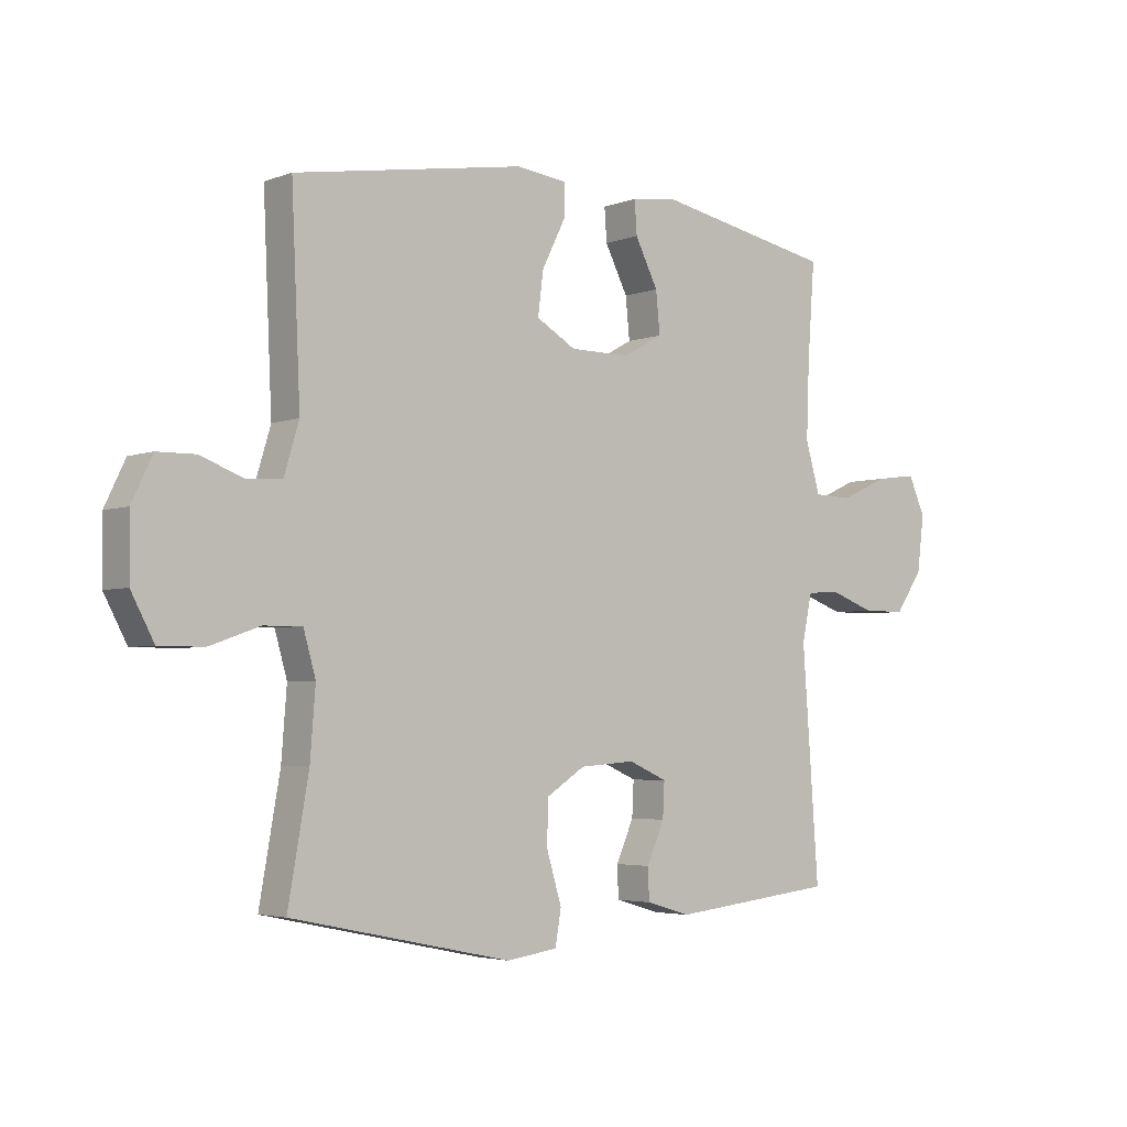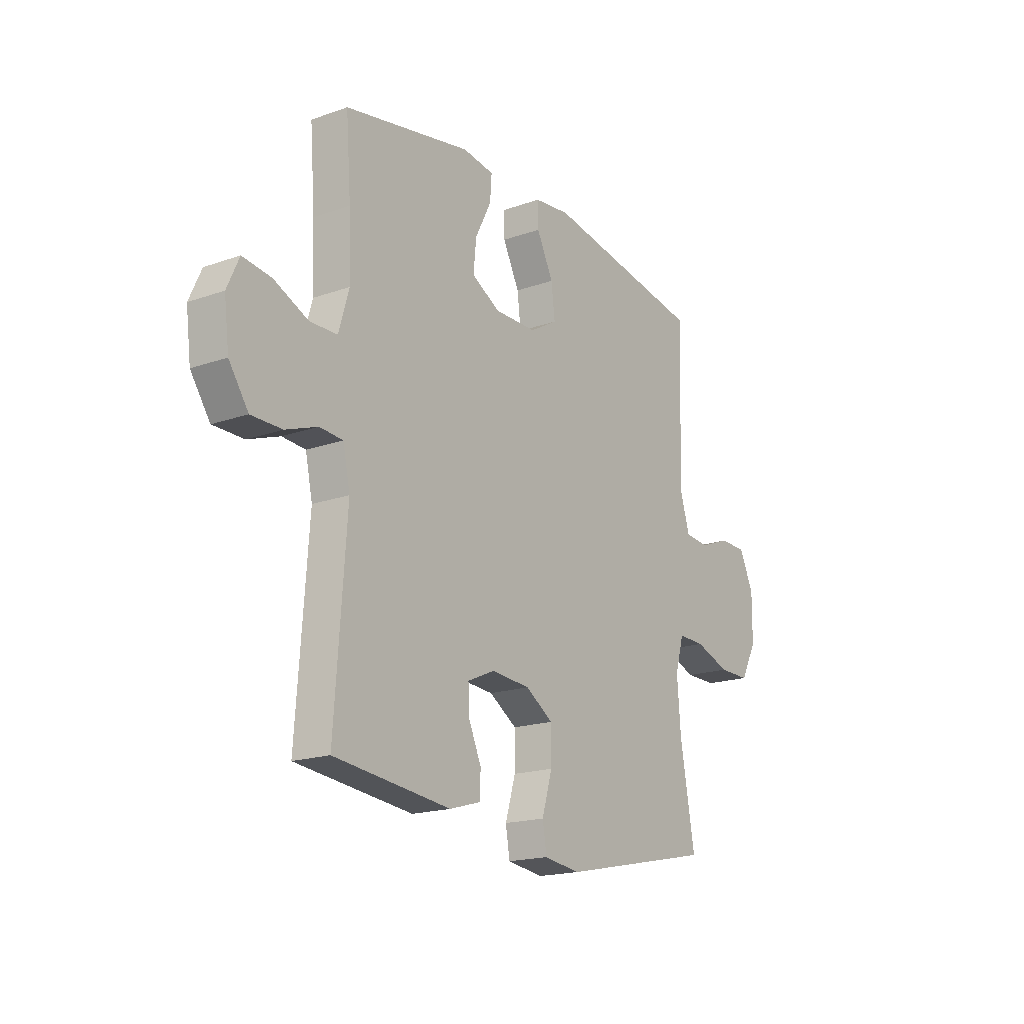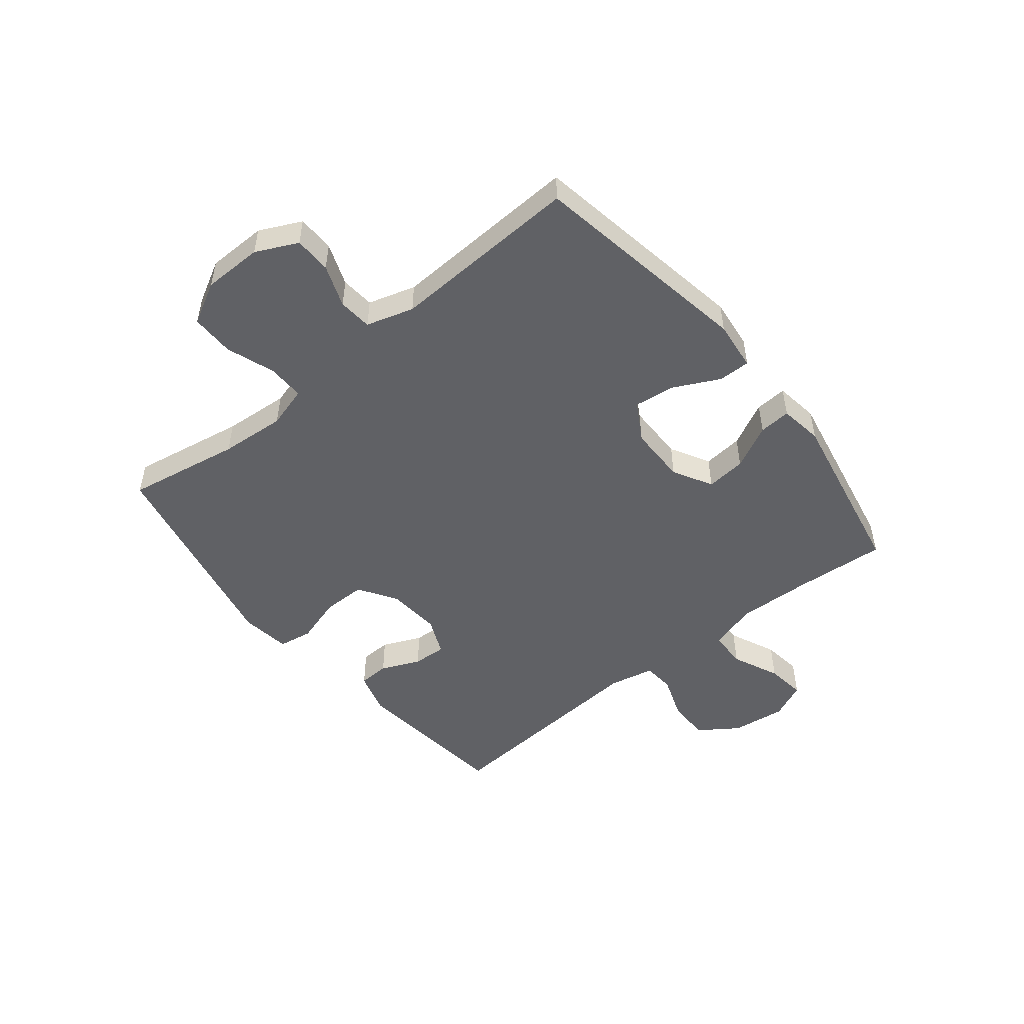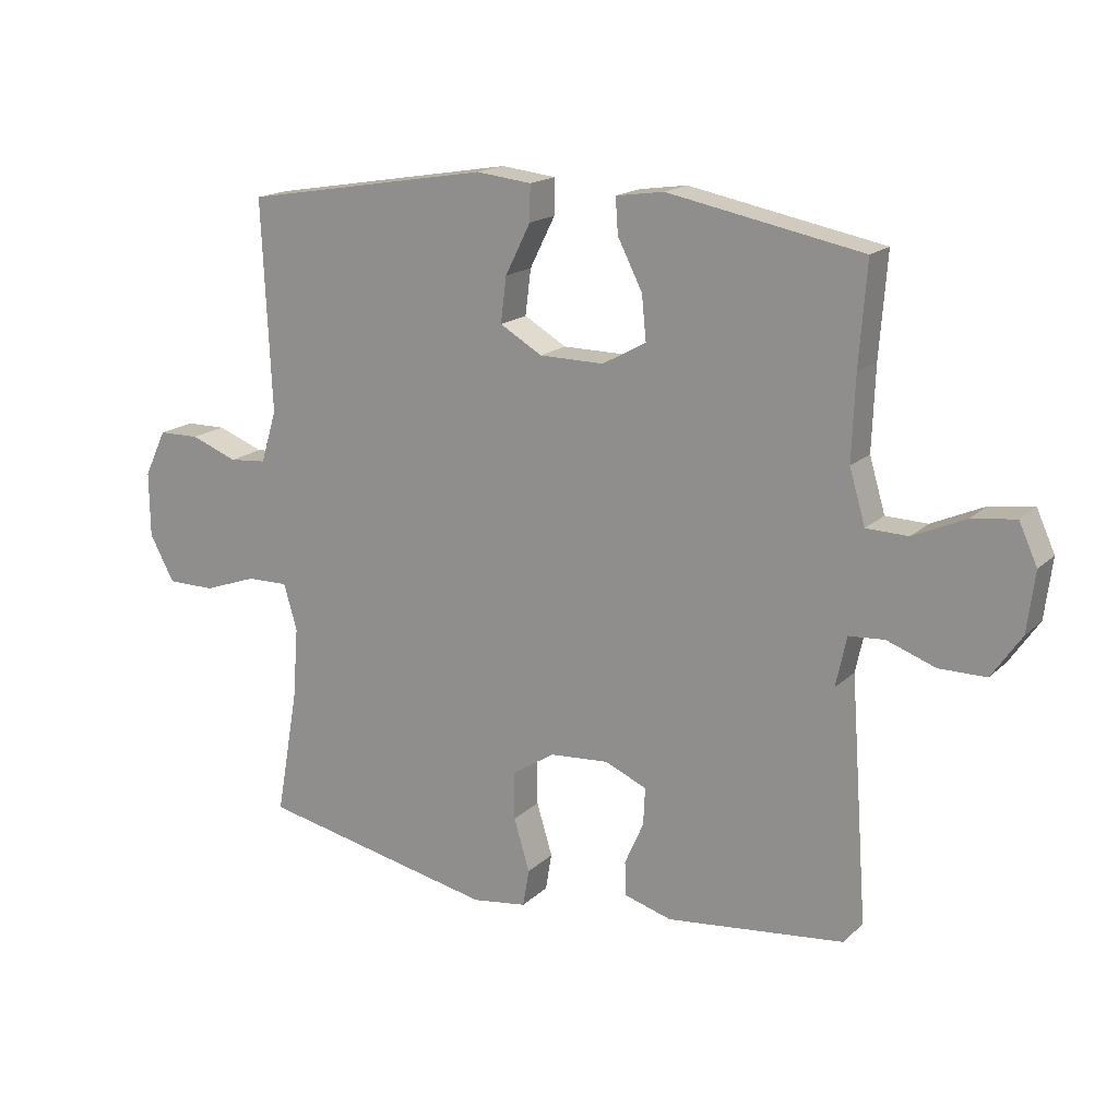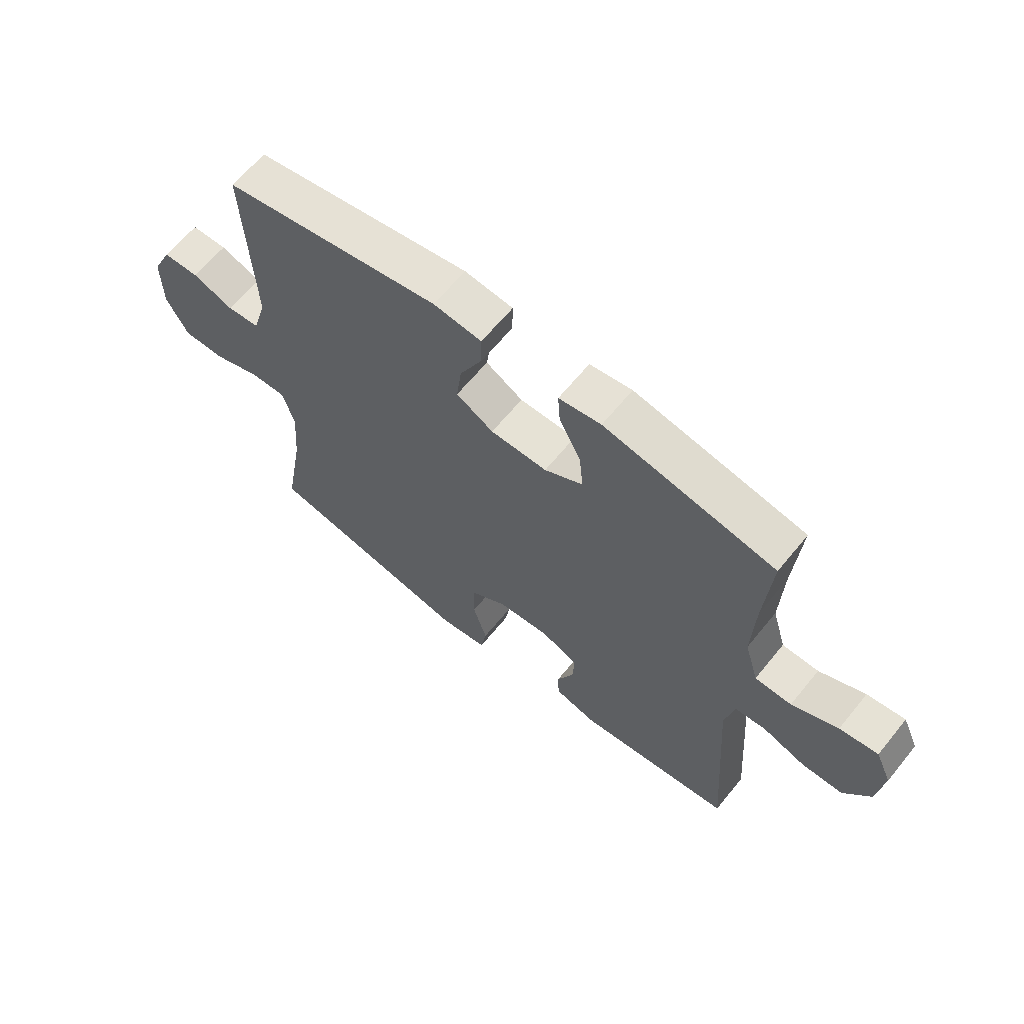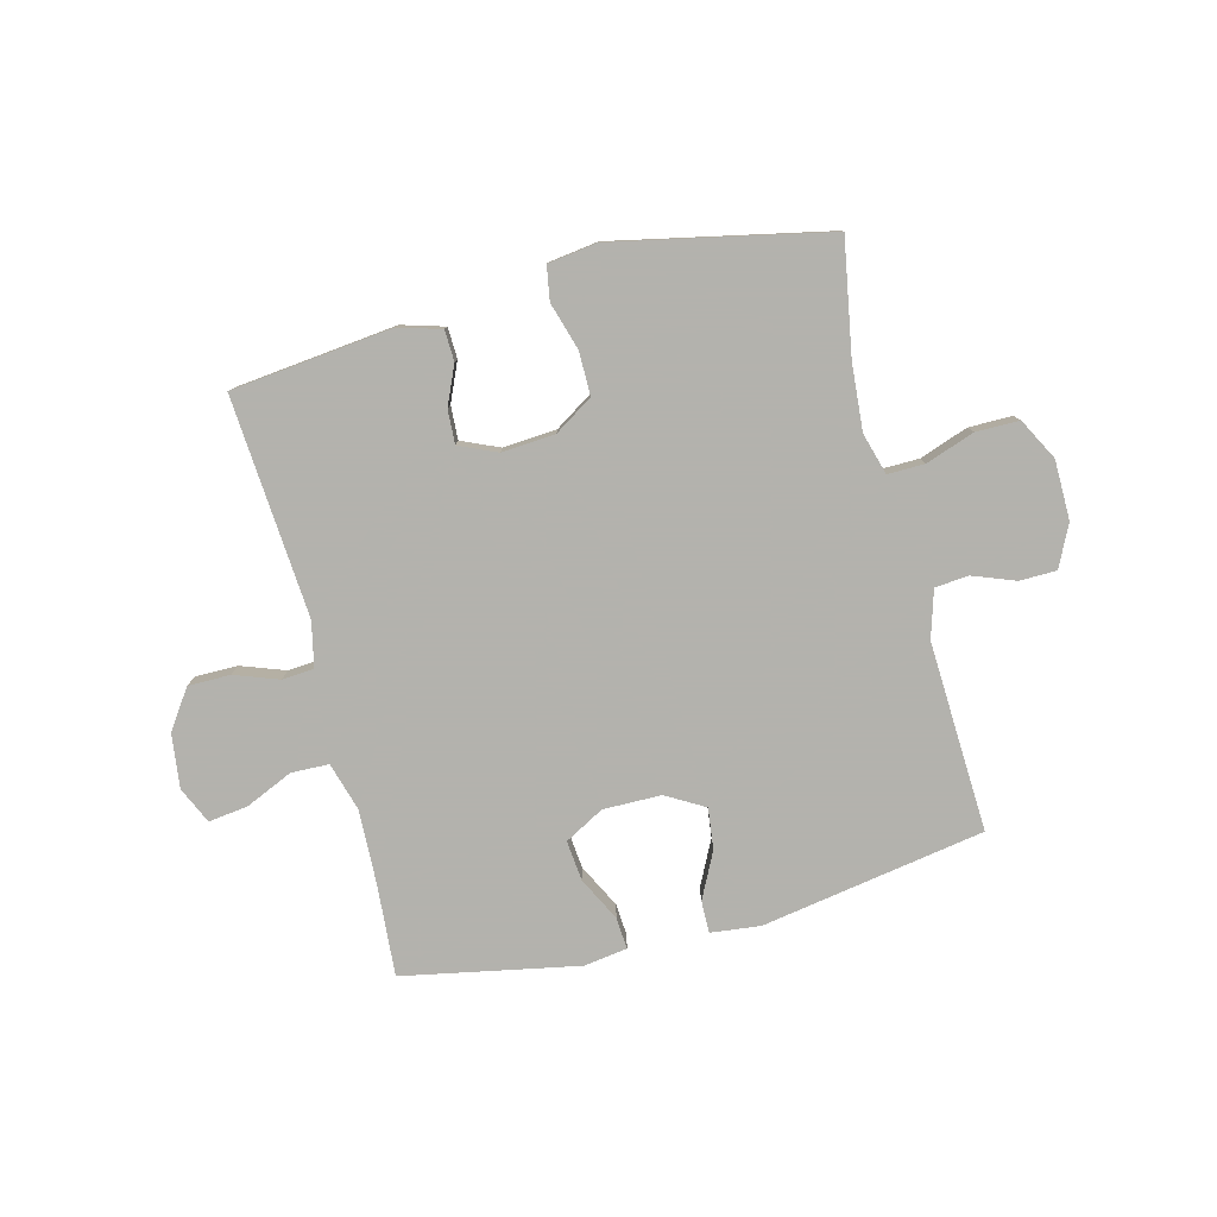
<metadata>
{"format":"obj","ext":"obj","renderer":"f3d","projection":"perspective","resolution":1024,"background":"white","views":[{"elev":-3.8,"azim":-39.7,"up":"+Z"},{"elev":-18.2,"azim":124.4,"up":"+Z"},{"elev":-50.2,"azim":-51.0,"up":"+Y"},{"elev":17.1,"azim":29.9,"up":"+Z"},{"elev":63.8,"azim":39.1,"up":"+Z"},{"elev":-79.4,"azim":-165.6,"up":"+Y"}]}
</metadata>
<code>
v 0.5 0.07 0.5
v 0.488 0.07 0.34
v 0.483 0.07 0.209
v 0.508 0.07 0.124
v 0.574 0.07 0.122
v 0.657 0.07 0.159
v 0.726 0.07 0.168
v 0.755 0.07 0.104
v 0.743 0.07 0.009
v 0.696 0.07 -0.059
v 0.622 0.07 -0.059
v 0.545 0.07 -0.031
v 0.489 0.07 -0.035
v 0.472 0.07 -0.114
v 0.5 0.07 -0.5
v 0.218 0.07 -0.531
v 0.143 0.07 -0.509
v 0.141 0.07 -0.455
v 0.171 0.07 -0.387
v 0.174 0.07 -0.328
v 0.108 0.07 -0.299
v 0.014 0.07 -0.306
v -0.053 0.07 -0.349
v -0.053 0.07 -0.425
v -0.028 0.07 -0.508
v -0.038 0.07 -0.567
v -0.125 0.07 -0.579
v -0.5 0.07 -0.5
v -0.465 0.07 -0.301
v -0.456 0.07 -0.186
v -0.477 0.07 -0.113
v -0.542 0.07 -0.114
v -0.627 0.07 -0.144
v -0.703 0.07 -0.144
v -0.742 0.07 -0.071
v -0.743 0.07 0.033
v -0.708 0.07 0.106
v -0.643 0.07 0.107
v -0.569 0.07 0.079
v -0.51 0.07 0.084
v -0.485 0.07 0.167
v -0.5 0.07 0.5
v -0.108 0.07 0.566
v -0.021 0.07 0.556
v -0.022 0.07 0.5
v -0.062 0.07 0.42
v -0.071 0.07 0.348
v -0.004 0.07 0.309
v 0.098 0.07 0.308
v 0.167 0.07 0.346
v 0.16 0.07 0.416
v 0.121 0.07 0.493
v 0.117 0.07 0.549
v 0.193 0.07 0.56
v 0.5 0 0.5
v 0.488 0 0.34
v 0.483 0 0.209
v 0.508 0 0.124
v 0.574 0 0.122
v 0.657 0 0.159
v 0.726 0 0.168
v 0.755 0 0.104
v 0.743 0 0.009
v 0.696 0 -0.059
v 0.622 0 -0.059
v 0.545 0 -0.031
v 0.489 0 -0.035
v 0.472 0 -0.114
v 0.5 0 -0.5
v 0.218 0 -0.531
v 0.143 0 -0.509
v 0.141 0 -0.455
v 0.171 0 -0.387
v 0.174 0 -0.328
v 0.108 0 -0.299
v 0.014 0 -0.306
v -0.053 0 -0.349
v -0.053 0 -0.425
v -0.028 0 -0.508
v -0.038 0 -0.567
v -0.125 0 -0.579
v -0.5 0 -0.5
v -0.465 0 -0.301
v -0.456 0 -0.186
v -0.477 0 -0.113
v -0.542 0 -0.114
v -0.627 0 -0.144
v -0.703 0 -0.144
v -0.742 0 -0.071
v -0.743 0 0.033
v -0.708 0 0.106
v -0.643 0 0.107
v -0.569 0 0.079
v -0.51 0 0.084
v -0.485 0 0.167
v -0.5 0 0.5
v -0.108 0 0.566
v -0.021 0 0.556
v -0.022 0 0.5
v -0.062 0 0.42
v -0.071 0 0.348
v -0.004 0 0.309
v 0.098 0 0.308
v 0.167 0 0.346
v 0.16 0 0.416
v 0.121 0 0.493
v 0.117 0 0.549
v 0.193 0 0.56
f 51 52 53 54
f 50 51 54 1
f 49 50 1 2
f 43 44 45 46
f 41 42 43 46
f 40 41 46 47
f 36 37 38 39
f 36 39 40
f 35 36 40
f 32 33 34 35
f 31 32 35 40
f 30 31 40 47
f 26 27 28 29
f 24 25 26 29
f 23 24 29 30
f 22 23 30 47
f 16 17 18 19
f 14 15 16 19
f 13 14 19 20
f 9 10 11 12
f 9 12 13
f 8 9 13
f 5 6 7 8
f 4 5 8 13
f 3 4 13 20
f 49 2 3 20
f 21 22 47 48
f 20 21 48 49
f 108 107 106 105
f 55 108 105 104
f 56 55 104 103
f 100 99 98 97
f 100 97 96 95
f 101 100 95 94
f 93 92 91 90
f 94 93 90
f 94 90 89
f 89 88 87 86
f 94 89 86 85
f 101 94 85 84
f 83 82 81 80
f 83 80 79 78
f 84 83 78 77
f 101 84 77 76
f 73 72 71 70
f 73 70 69 68
f 74 73 68 67
f 66 65 64 63
f 67 66 63
f 67 63 62
f 62 61 60 59
f 67 62 59 58
f 74 67 58 57
f 74 57 56 103
f 102 101 76 75
f 103 102 75 74
f 1 55 56 2
f 2 56 57 3
f 3 57 58 4
f 4 58 59 5
f 5 59 60 6
f 6 60 61 7
f 7 61 62 8
f 8 62 63 9
f 9 63 64 10
f 10 64 65 11
f 11 65 66 12
f 12 66 67 13
f 13 67 68 14
f 14 68 69 15
f 15 69 70 16
f 16 70 71 17
f 17 71 72 18
f 18 72 73 19
f 19 73 74 20
f 20 74 75 21
f 21 75 76 22
f 22 76 77 23
f 23 77 78 24
f 24 78 79 25
f 25 79 80 26
f 26 80 81 27
f 27 81 82 28
f 28 82 83 29
f 29 83 84 30
f 30 84 85 31
f 31 85 86 32
f 32 86 87 33
f 33 87 88 34
f 34 88 89 35
f 35 89 90 36
f 36 90 91 37
f 37 91 92 38
f 38 92 93 39
f 39 93 94 40
f 40 94 95 41
f 41 95 96 42
f 42 96 97 43
f 43 97 98 44
f 44 98 99 45
f 45 99 100 46
f 46 100 101 47
f 47 101 102 48
f 48 102 103 49
f 49 103 104 50
f 50 104 105 51
f 51 105 106 52
f 52 106 107 53
f 53 107 108 54
f 54 108 55 1

</code>
